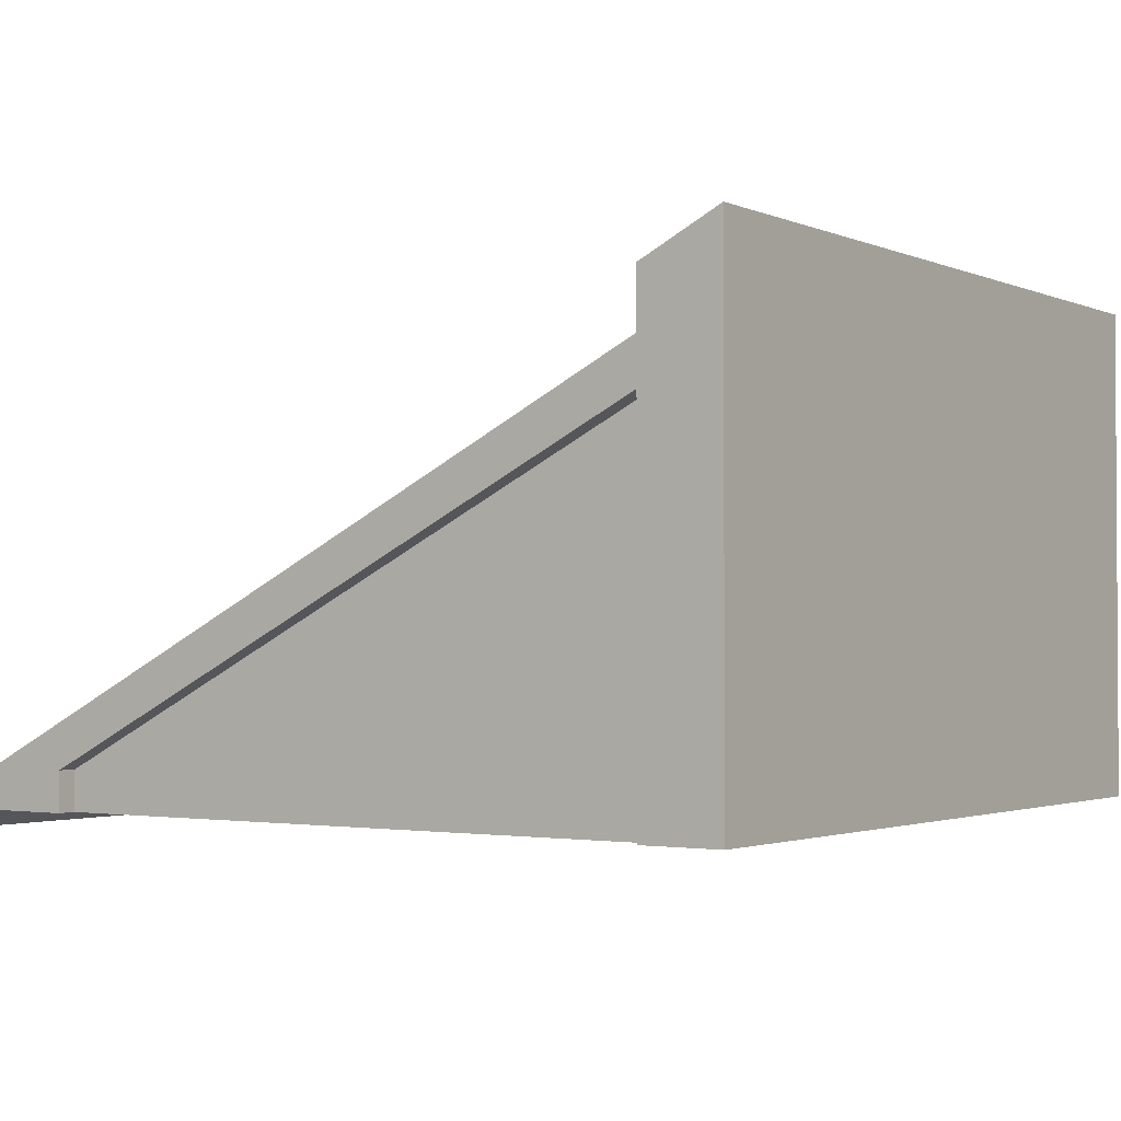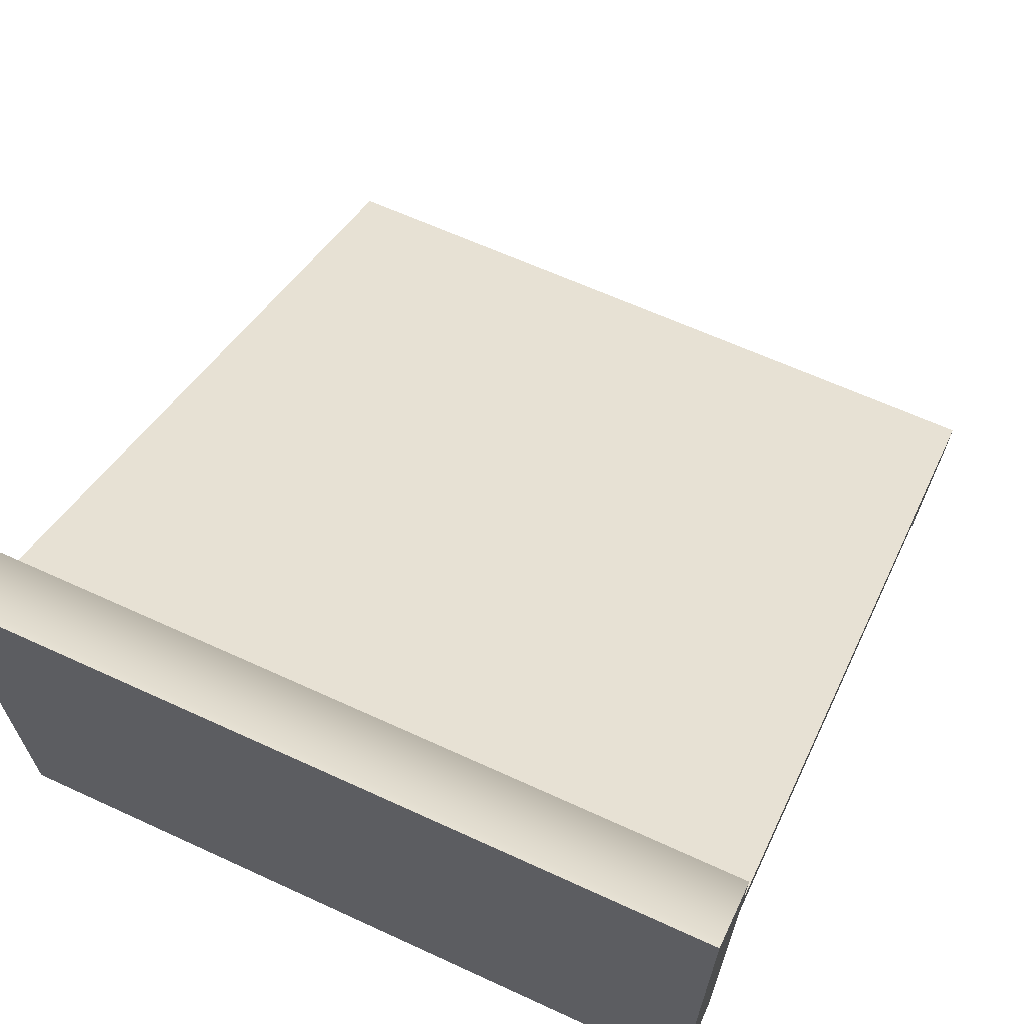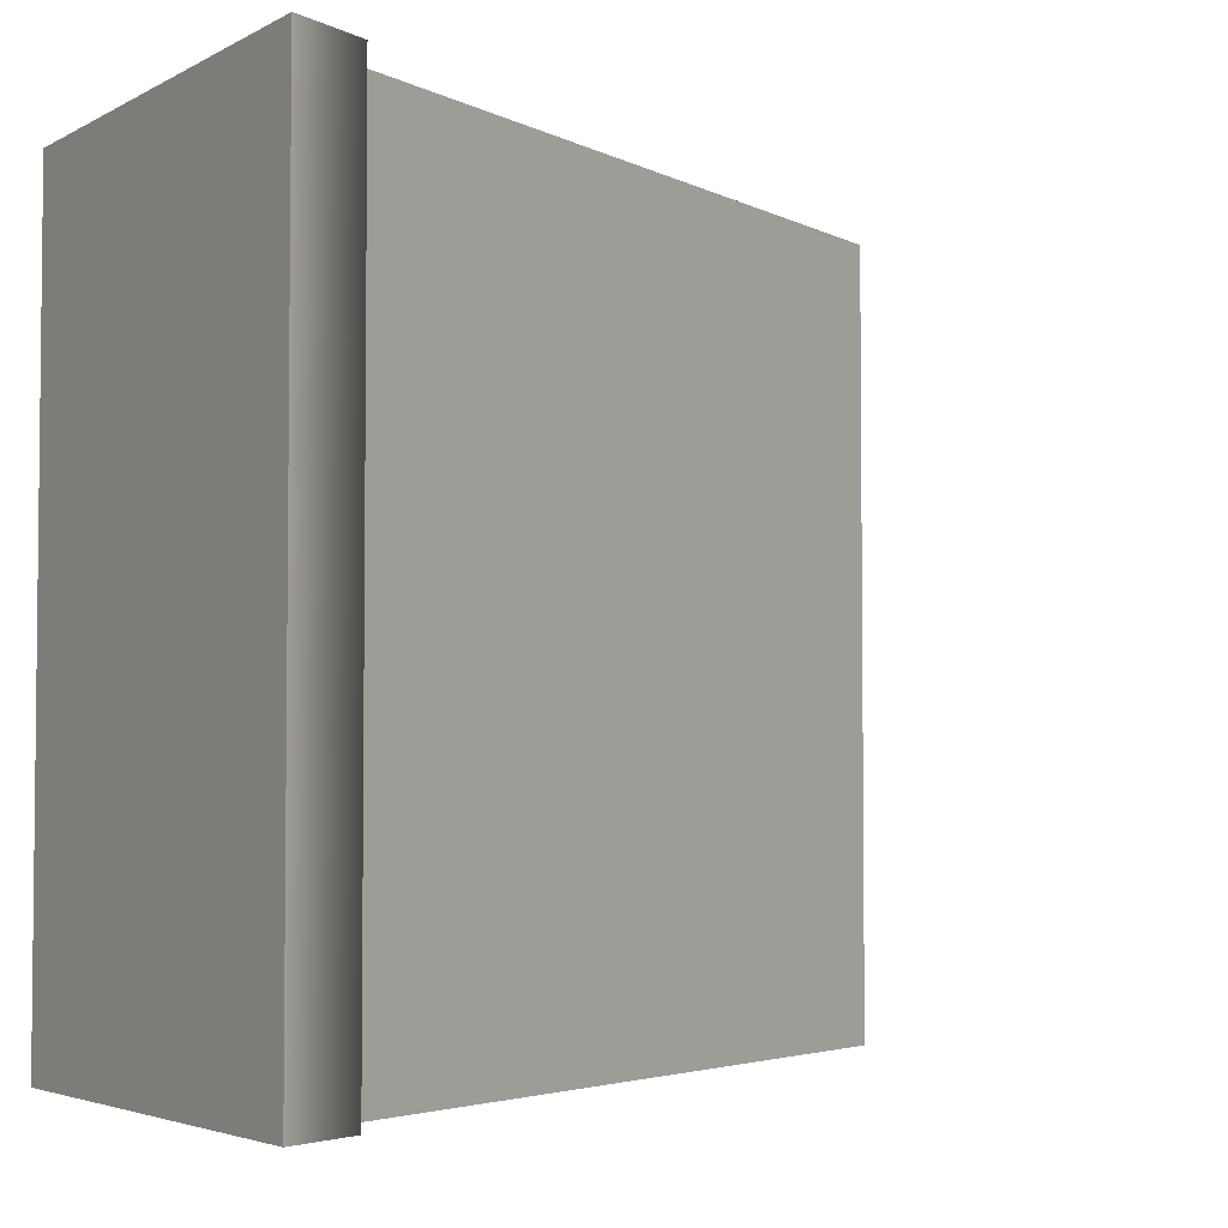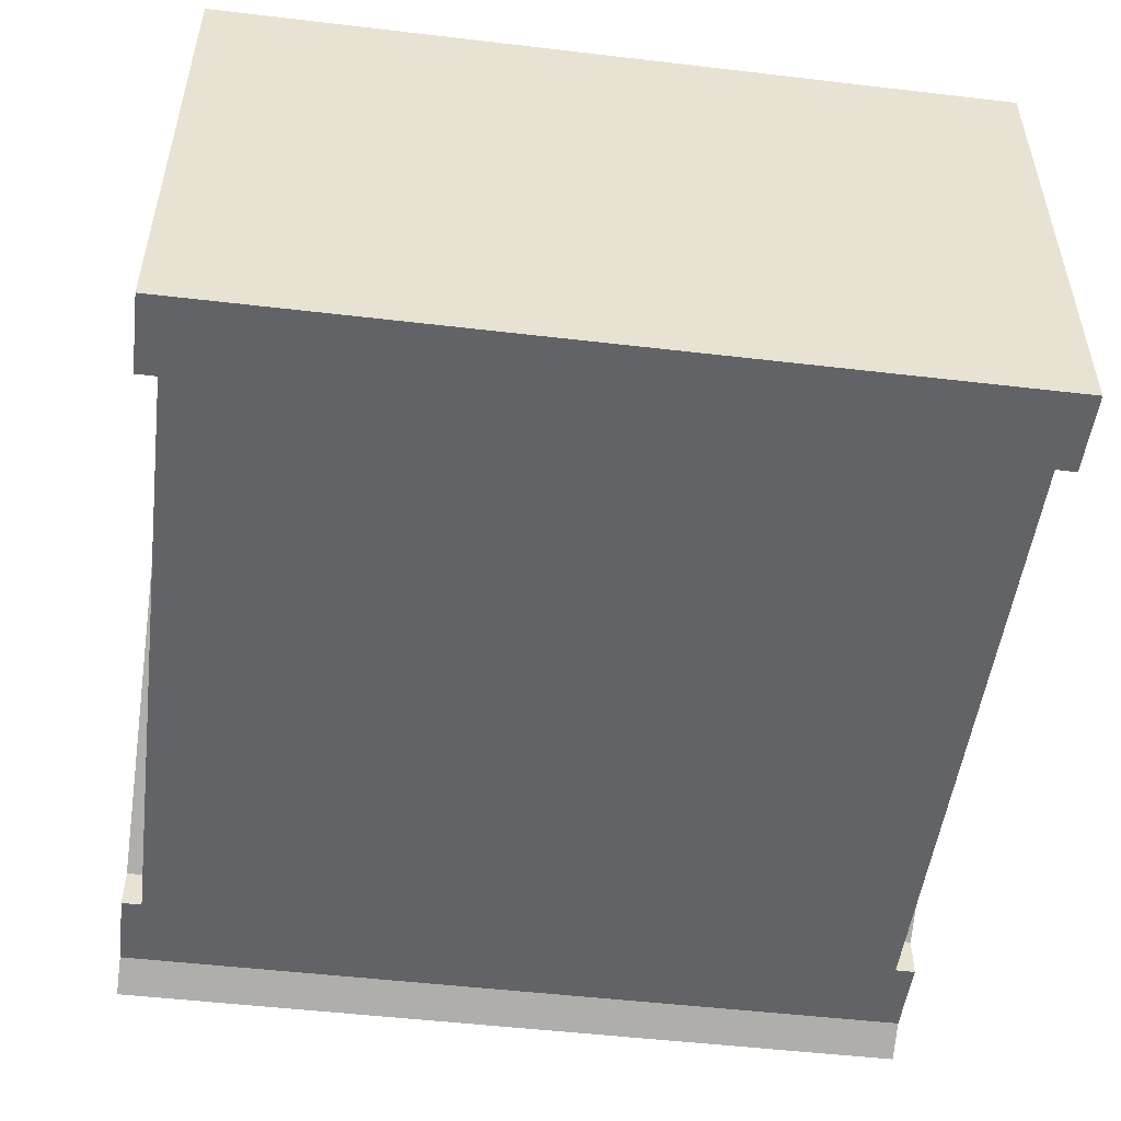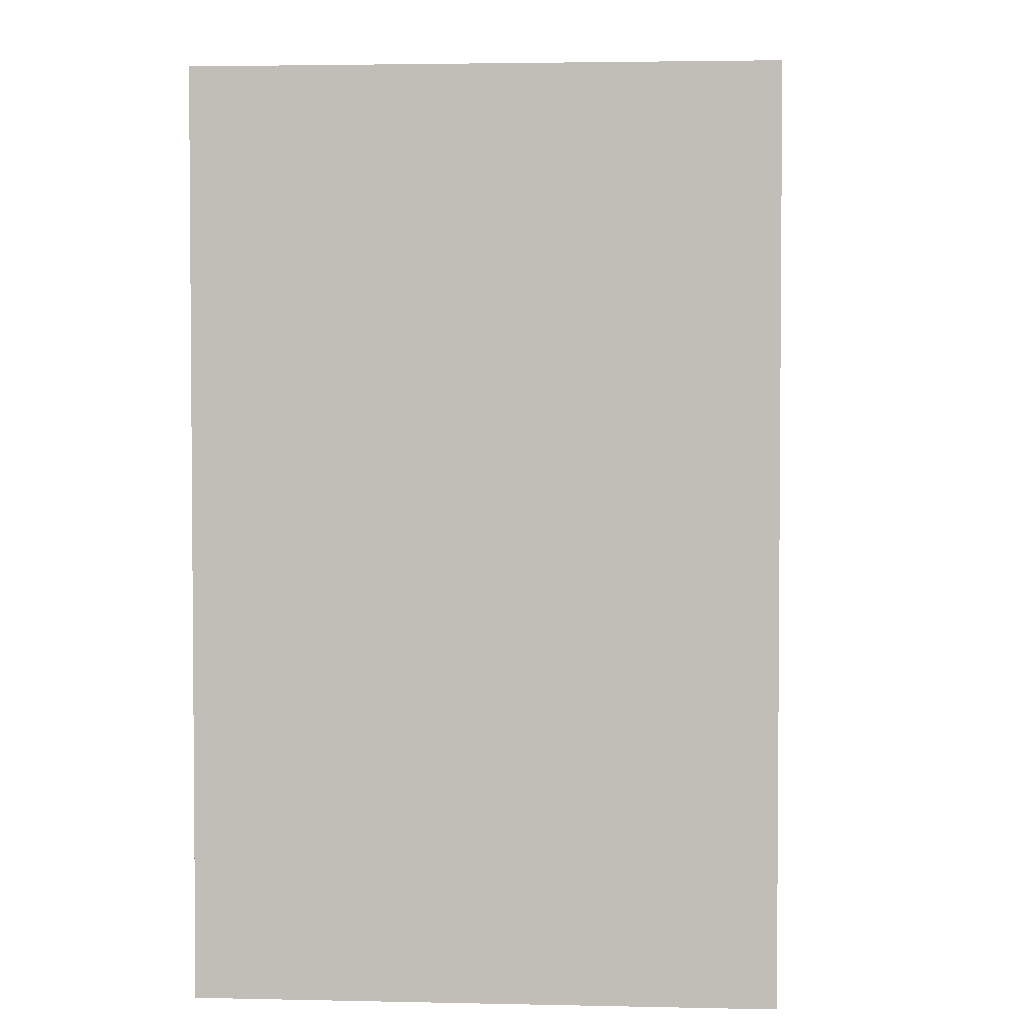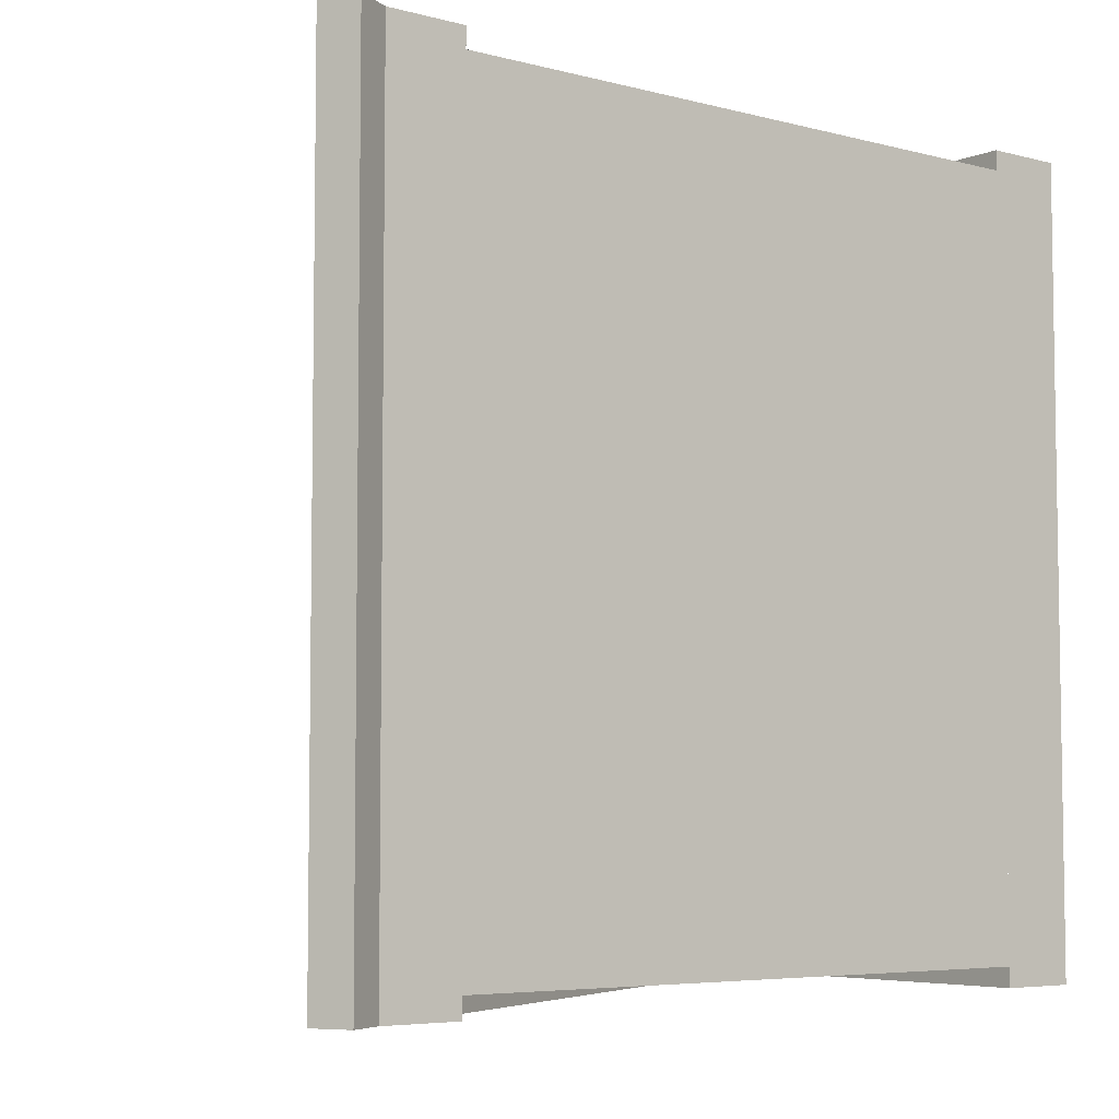
<metadata>
{"format":"obj","ext":"obj","renderer":"f3d","projection":"perspective","resolution":1024,"background":"white","views":[{"elev":-1.9,"azim":34.4,"up":"+Y"},{"elev":64.2,"azim":114.8,"up":"+Y"},{"elev":-3.8,"azim":148.6,"up":"+Z"},{"elev":-50.9,"azim":82.7,"up":"+Y"},{"elev":3.0,"azim":94.5,"up":"+Z"},{"elev":-5.6,"azim":-39.0,"up":"+Z"}]}
</metadata>
<code>
g roof
v -0.4 7.219e-16 0.5 1 1 1
v -0.5 0 0.5 1 1 1
v -0.4 0.05 0.5 1 1 1
v -0.5 0 -0.5 1 1 1
v -0.4 7.219e-16 -0.5 1 1 1
v -0.4 0.05 -0.5 1 1 1
v 0.5 0 -0.5 1 1 1
v 0.5 0.5 -0.5 1 1 1
v 0.4 7.219e-16 -0.5 1 1 1
v 0.4 0.45 -0.5 1 1 1
v -0.4 0.05 -0.475 1 1 1
v -0.4 7.219e-16 -0.475 1 1 1
v 0.4 7.219e-16 -0.475 1 1 1
v 0.4 0.45 -0.475 1 1 1
v 0.5 0 0.5 1 1 1
v 0.4 7.219e-16 0.5 1 1 1
v 0.5 0.5 0.5 1 1 1
v 0.4 0.45 0.5 1 1 1
v -0.4 0.05 0.475 1 1 1
v -0.4 7.219e-16 0.475 1 1 1
v 0.4 7.219e-16 0.475 1 1 1
v 0.4 0.45 0.475 1 1 1
v 0.5 0.6259 -0.5 1 1 1
v 0.5 0.6259 0.5 1 1 1
v -0.5447 -0.02236 0.5 1 1 1
v -0.5671 0.02236 0.5 1 1 1
v -0.4462 0.0828 0.5 1 1 1
v 0.4 0.5059 0.5 1 1 1
v 0.4 0.5759 0.5 1 1 1
v -0.5447 -0.02236 -0.5 1 1 1
v -0.5671 0.02236 -0.5 1 1 1
v 0.4 0.5059 -0.5 1 1 1
v -0.4462 0.0828 -0.5 1 1 1
v 0.4 0.5759 -0.5 1 1 1
f 3 2 1
f 6 5 4
f 9 8 7
f 8 9 10
f 11 5 6
f 5 11 12
f 13 10 9
f 10 13 14
f 17 16 15
f 16 17 18
f 3 20 19
f 20 3 1
f 16 22 21
f 22 16 18
f 2 20 1
f 20 2 12
f 12 2 5
f 5 2 4
f 13 20 12
f 20 13 21
f 9 21 13
f 9 16 21
f 7 16 9
f 16 7 15
f 24 8 23
f 8 24 7
f 7 24 17
f 15 7 17
f 11 13 12
f 13 11 14
f 22 20 21
f 20 22 19
f 2 26 25
f 26 2 3
f 26 3 27
f 27 3 18
f 27 18 28
f 28 18 17
f 28 17 24
f 28 24 29
f 25 31 30
f 31 25 26
f 3 22 18
f 22 3 19
f 25 4 2
f 4 25 30
f 11 10 14
f 10 11 6
f 33 28 32
f 28 33 27
f 32 29 34
f 29 32 28
f 34 24 23
f 24 34 29
f 31 4 30
f 4 31 6
f 6 31 33
f 6 33 10
f 10 33 32
f 10 32 8
f 8 32 23
f 23 32 34
f 31 27 33
f 27 31 26
g roof
f 3 2 1
f 6 5 4
f 9 8 7
f 8 9 10
f 11 5 6
f 5 11 12
f 13 10 9
f 10 13 14
f 17 16 15
f 16 17 18
f 3 20 19
f 20 3 1
f 16 22 21
f 22 16 18
f 2 20 1
f 20 2 12
f 12 2 5
f 5 2 4
f 13 20 12
f 20 13 21
f 9 21 13
f 9 16 21
f 7 16 9
f 16 7 15
f 24 8 23
f 8 24 7
f 7 24 17
f 15 7 17
f 11 13 12
f 13 11 14
f 22 20 21
f 20 22 19
f 2 26 25
f 26 2 3
f 26 3 27
f 27 3 18
f 27 18 28
f 28 18 17
f 28 17 24
f 28 24 29
f 25 31 30
f 31 25 26
f 3 22 18
f 22 3 19
f 25 4 2
f 4 25 30
f 11 10 14
f 10 11 6
f 33 28 32
f 28 33 27
f 32 29 34
f 29 32 28
f 34 24 23
f 24 34 29
f 31 4 30
f 4 31 6
f 6 31 33
f 6 33 10
f 10 33 32
f 10 32 8
f 8 32 23
f 23 32 34
f 31 27 33
f 27 31 26

</code>
